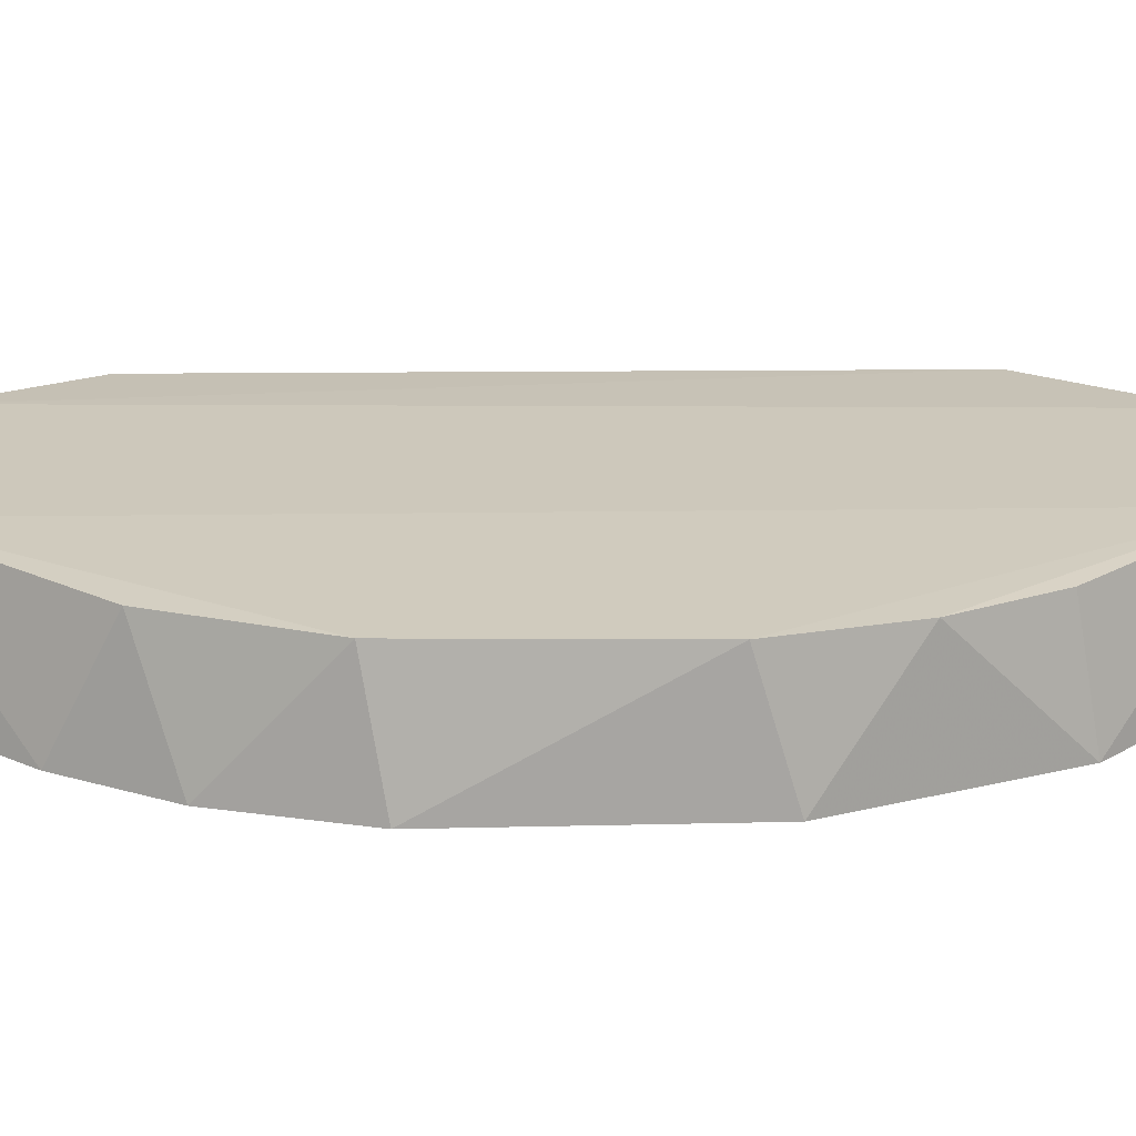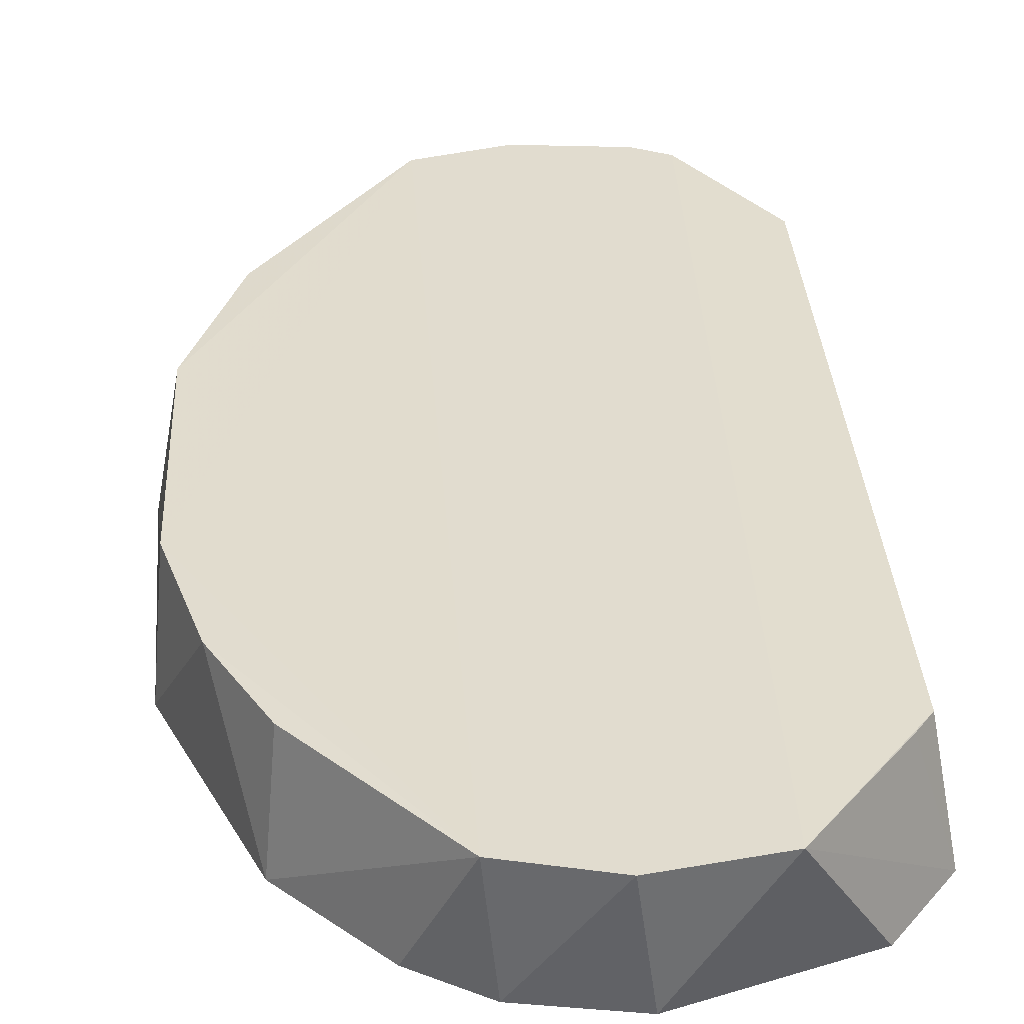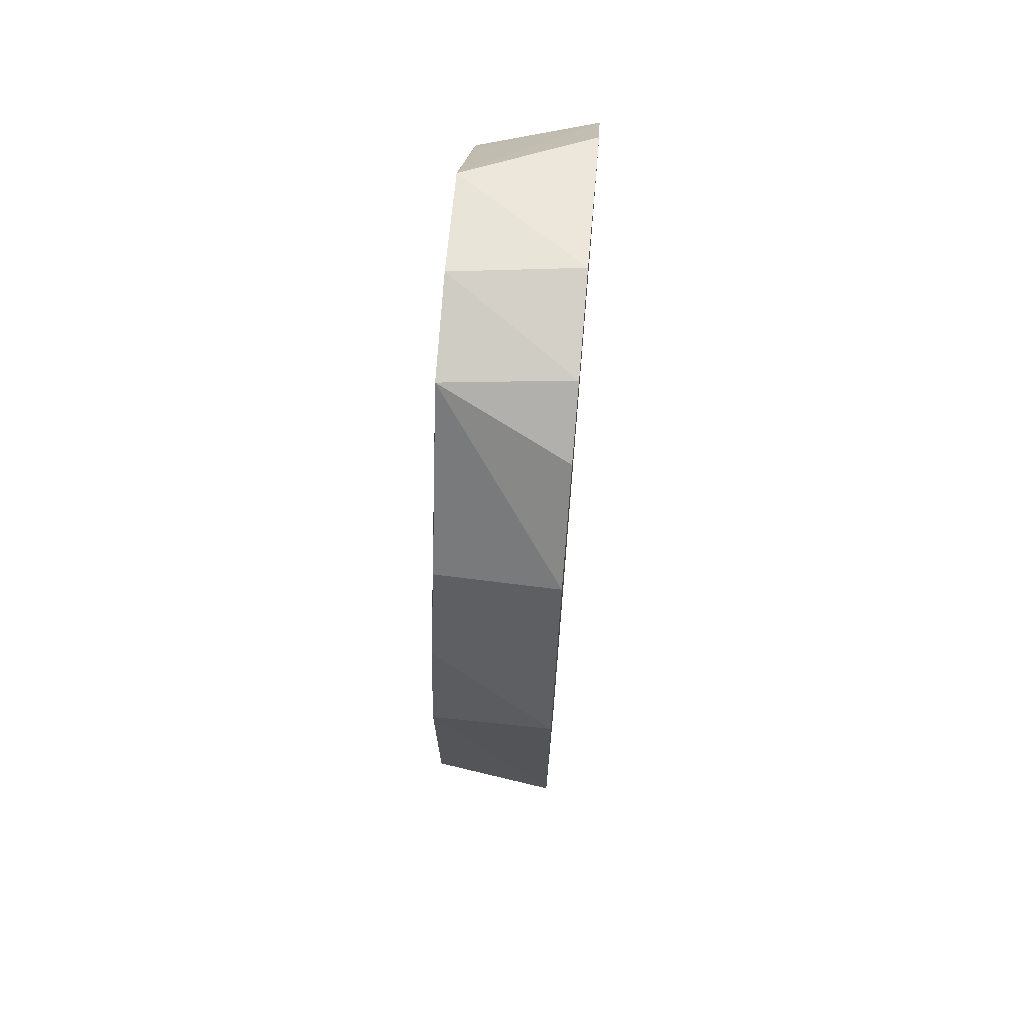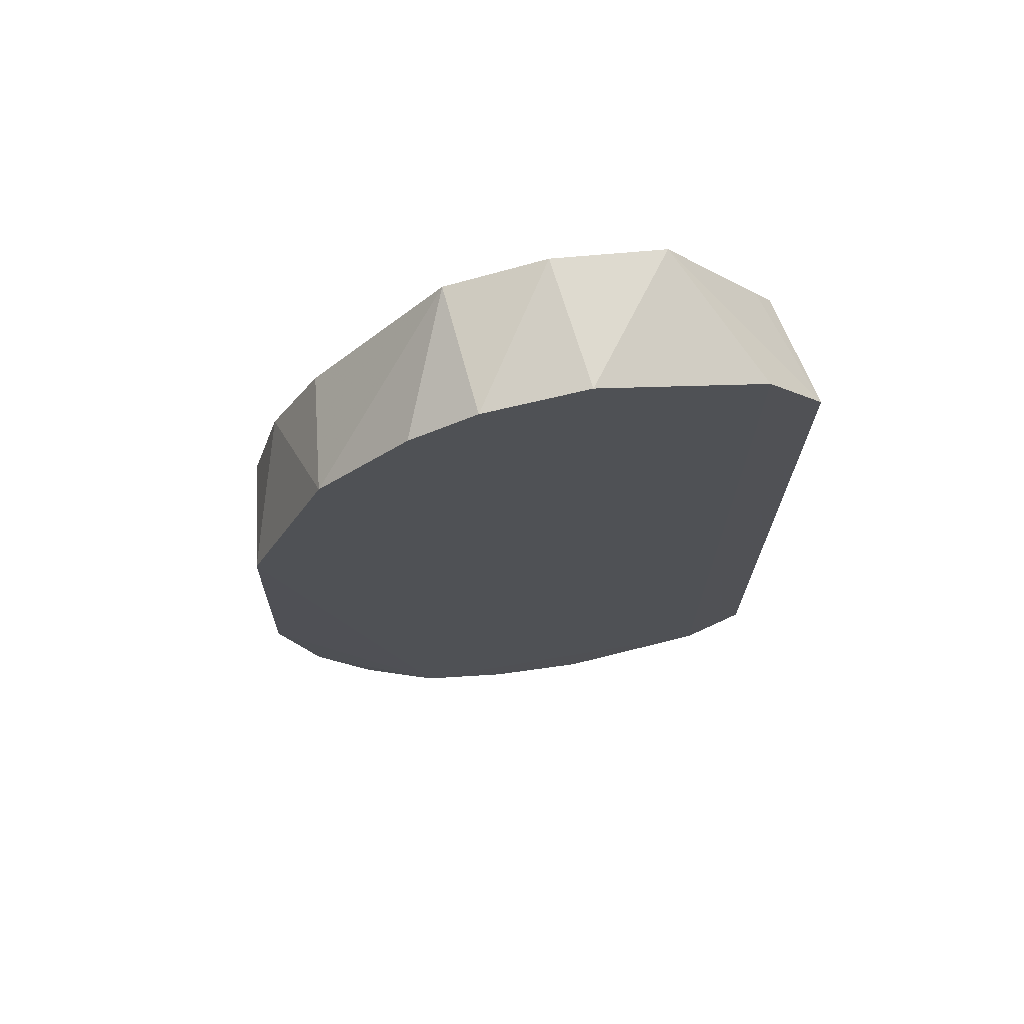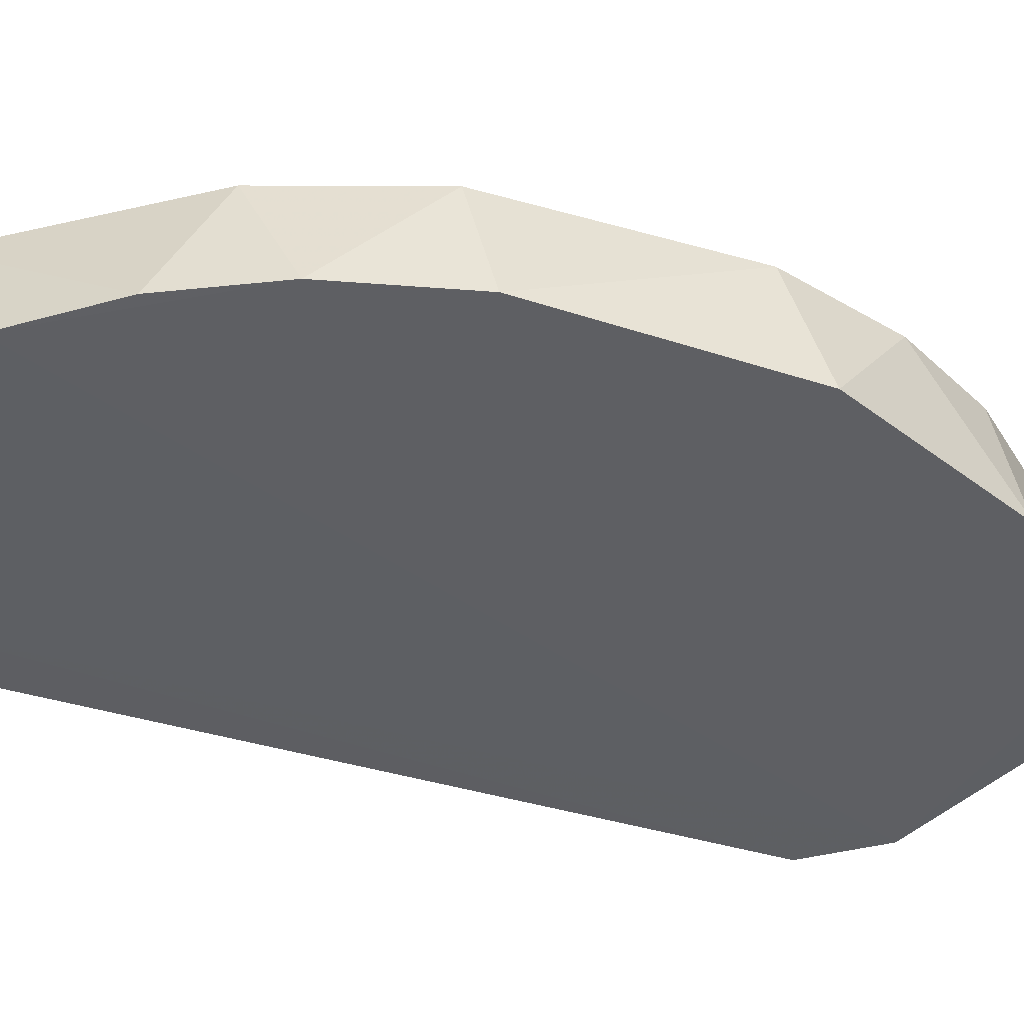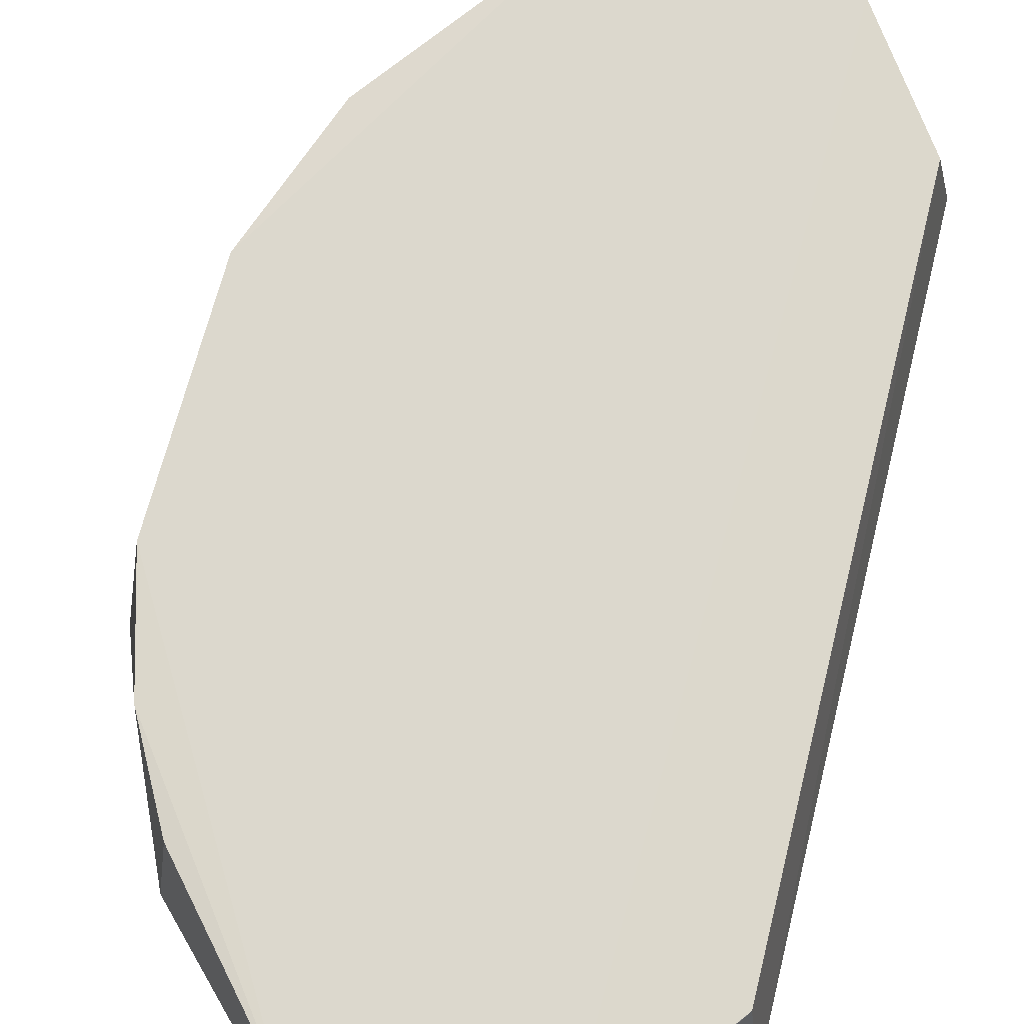
<metadata>
{"format":"obj","ext":"obj","renderer":"f3d","projection":"perspective","resolution":1024,"background":"white","views":[{"elev":21.9,"azim":-90.9,"up":"+Y"},{"elev":34.4,"azim":-3.9,"up":"+Y"},{"elev":70.5,"azim":-85.2,"up":"+Z"},{"elev":71.5,"azim":-9.6,"up":"+Z"},{"elev":-40.4,"azim":-110.6,"up":"+Y"},{"elev":72.5,"azim":13.9,"up":"+Y"}]}
</metadata>
<code>
v 0.7916 -0.05475 -0.4248
v 0.7781 -0.0473 -0.4624
v 0.7867 -0.0548 -0.481
v 0.7767 -0.05472 -0.4611
v 0.7986 -0.05475 -0.4843
v 0.7829 -0.0473 -0.4341
v 0.7798 -0.0473 -0.4399
v 0.796 -0.04699 -0.4847
v 0.7978 -0.05475 -0.4237
v 0.7876 -0.05473 -0.4272
v 0.7815 -0.0473 -0.4716
v 0.7908 -0.04699 -0.4248
v 0.8035 -0.04699 -0.4245
v 0.7923 -0.05475 -0.4836
v 0.7771 -0.05471 -0.4451
v 0.7822 -0.05471 -0.4328
v 0.7777 -0.0473 -0.4474
v 0.8079 -0.0548 -0.4271
v 0.8079 -0.0548 -0.481
v 0.8114 -0.05475 -0.4314
v 0.7788 -0.05472 -0.4692
v 0.8102 -0.0473 -0.433
v 0.8102 -0.0473 -0.4754
v 0.8092 -0.0473 -0.4317
v 0.7821 -0.05472 -0.4754
v 0.7968 -0.04699 -0.4234
v 0.8027 -0.04699 -0.484
v 0.8113 -0.05473 -0.4769
v 0.7905 -0.04699 -0.4832
v 0.805 -0.04699 -0.4829
f 21 11 25
f 4 3 15
f 29 26 27
f 22 24 20
f 23 22 20
f 28 23 20
f 2 4 17
f 29 2 17
f 4 15 17
f 26 9 13
f 24 22 13
f 27 26 13
f 20 24 13
f 18 20 13
f 9 18 13
f 2 29 11
f 26 29 12
f 29 17 12
f 3 4 21
f 4 2 21
f 2 11 21
f 12 6 16
f 10 12 16
f 18 3 19
f 3 5 19
f 5 27 19
f 28 20 19
f 20 18 19
f 22 23 30
f 23 28 30
f 13 22 30
f 27 13 30
f 28 19 30
f 19 27 30
f 17 15 7
f 6 12 7
f 12 17 7
f 16 6 7
f 15 16 7
f 3 18 1
f 15 3 1
f 18 9 1
f 9 26 1
f 12 10 1
f 26 12 1
f 16 15 1
f 10 16 1
f 29 27 8
f 27 5 8
f 8 5 14
f 3 29 14
f 5 3 14
f 29 8 14
f 29 3 25
f 11 29 25
f 3 21 25

</code>
